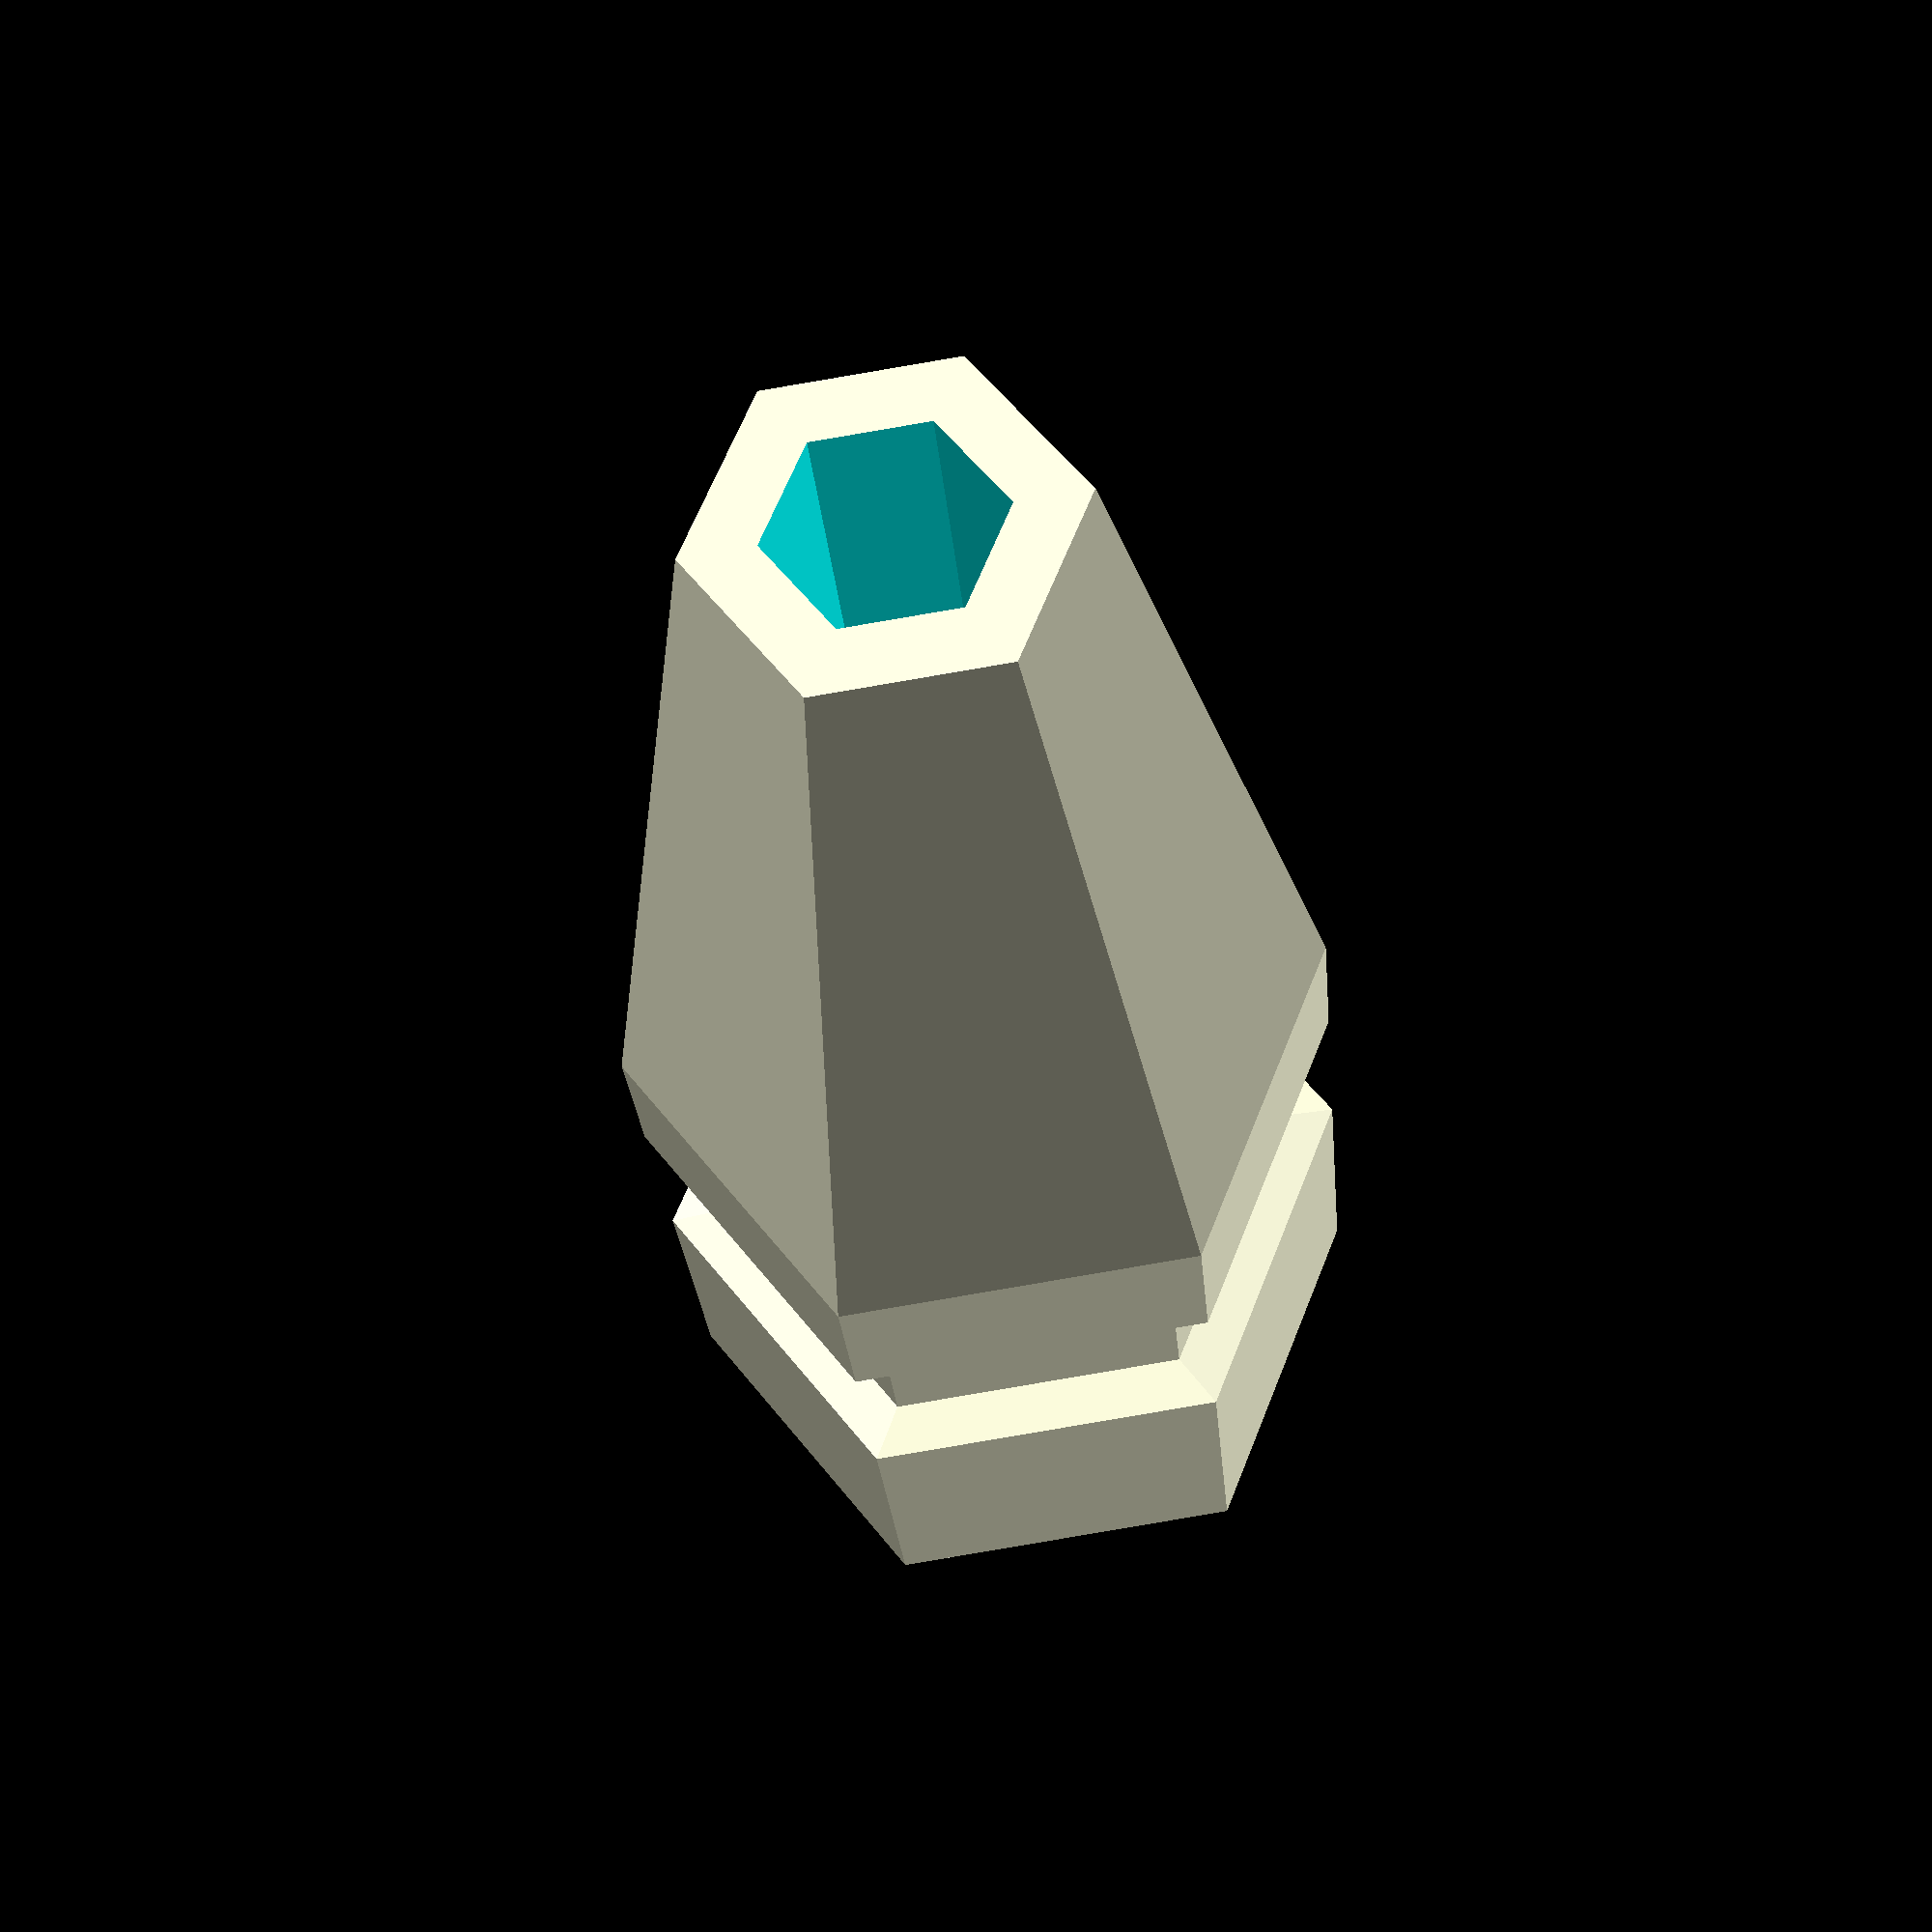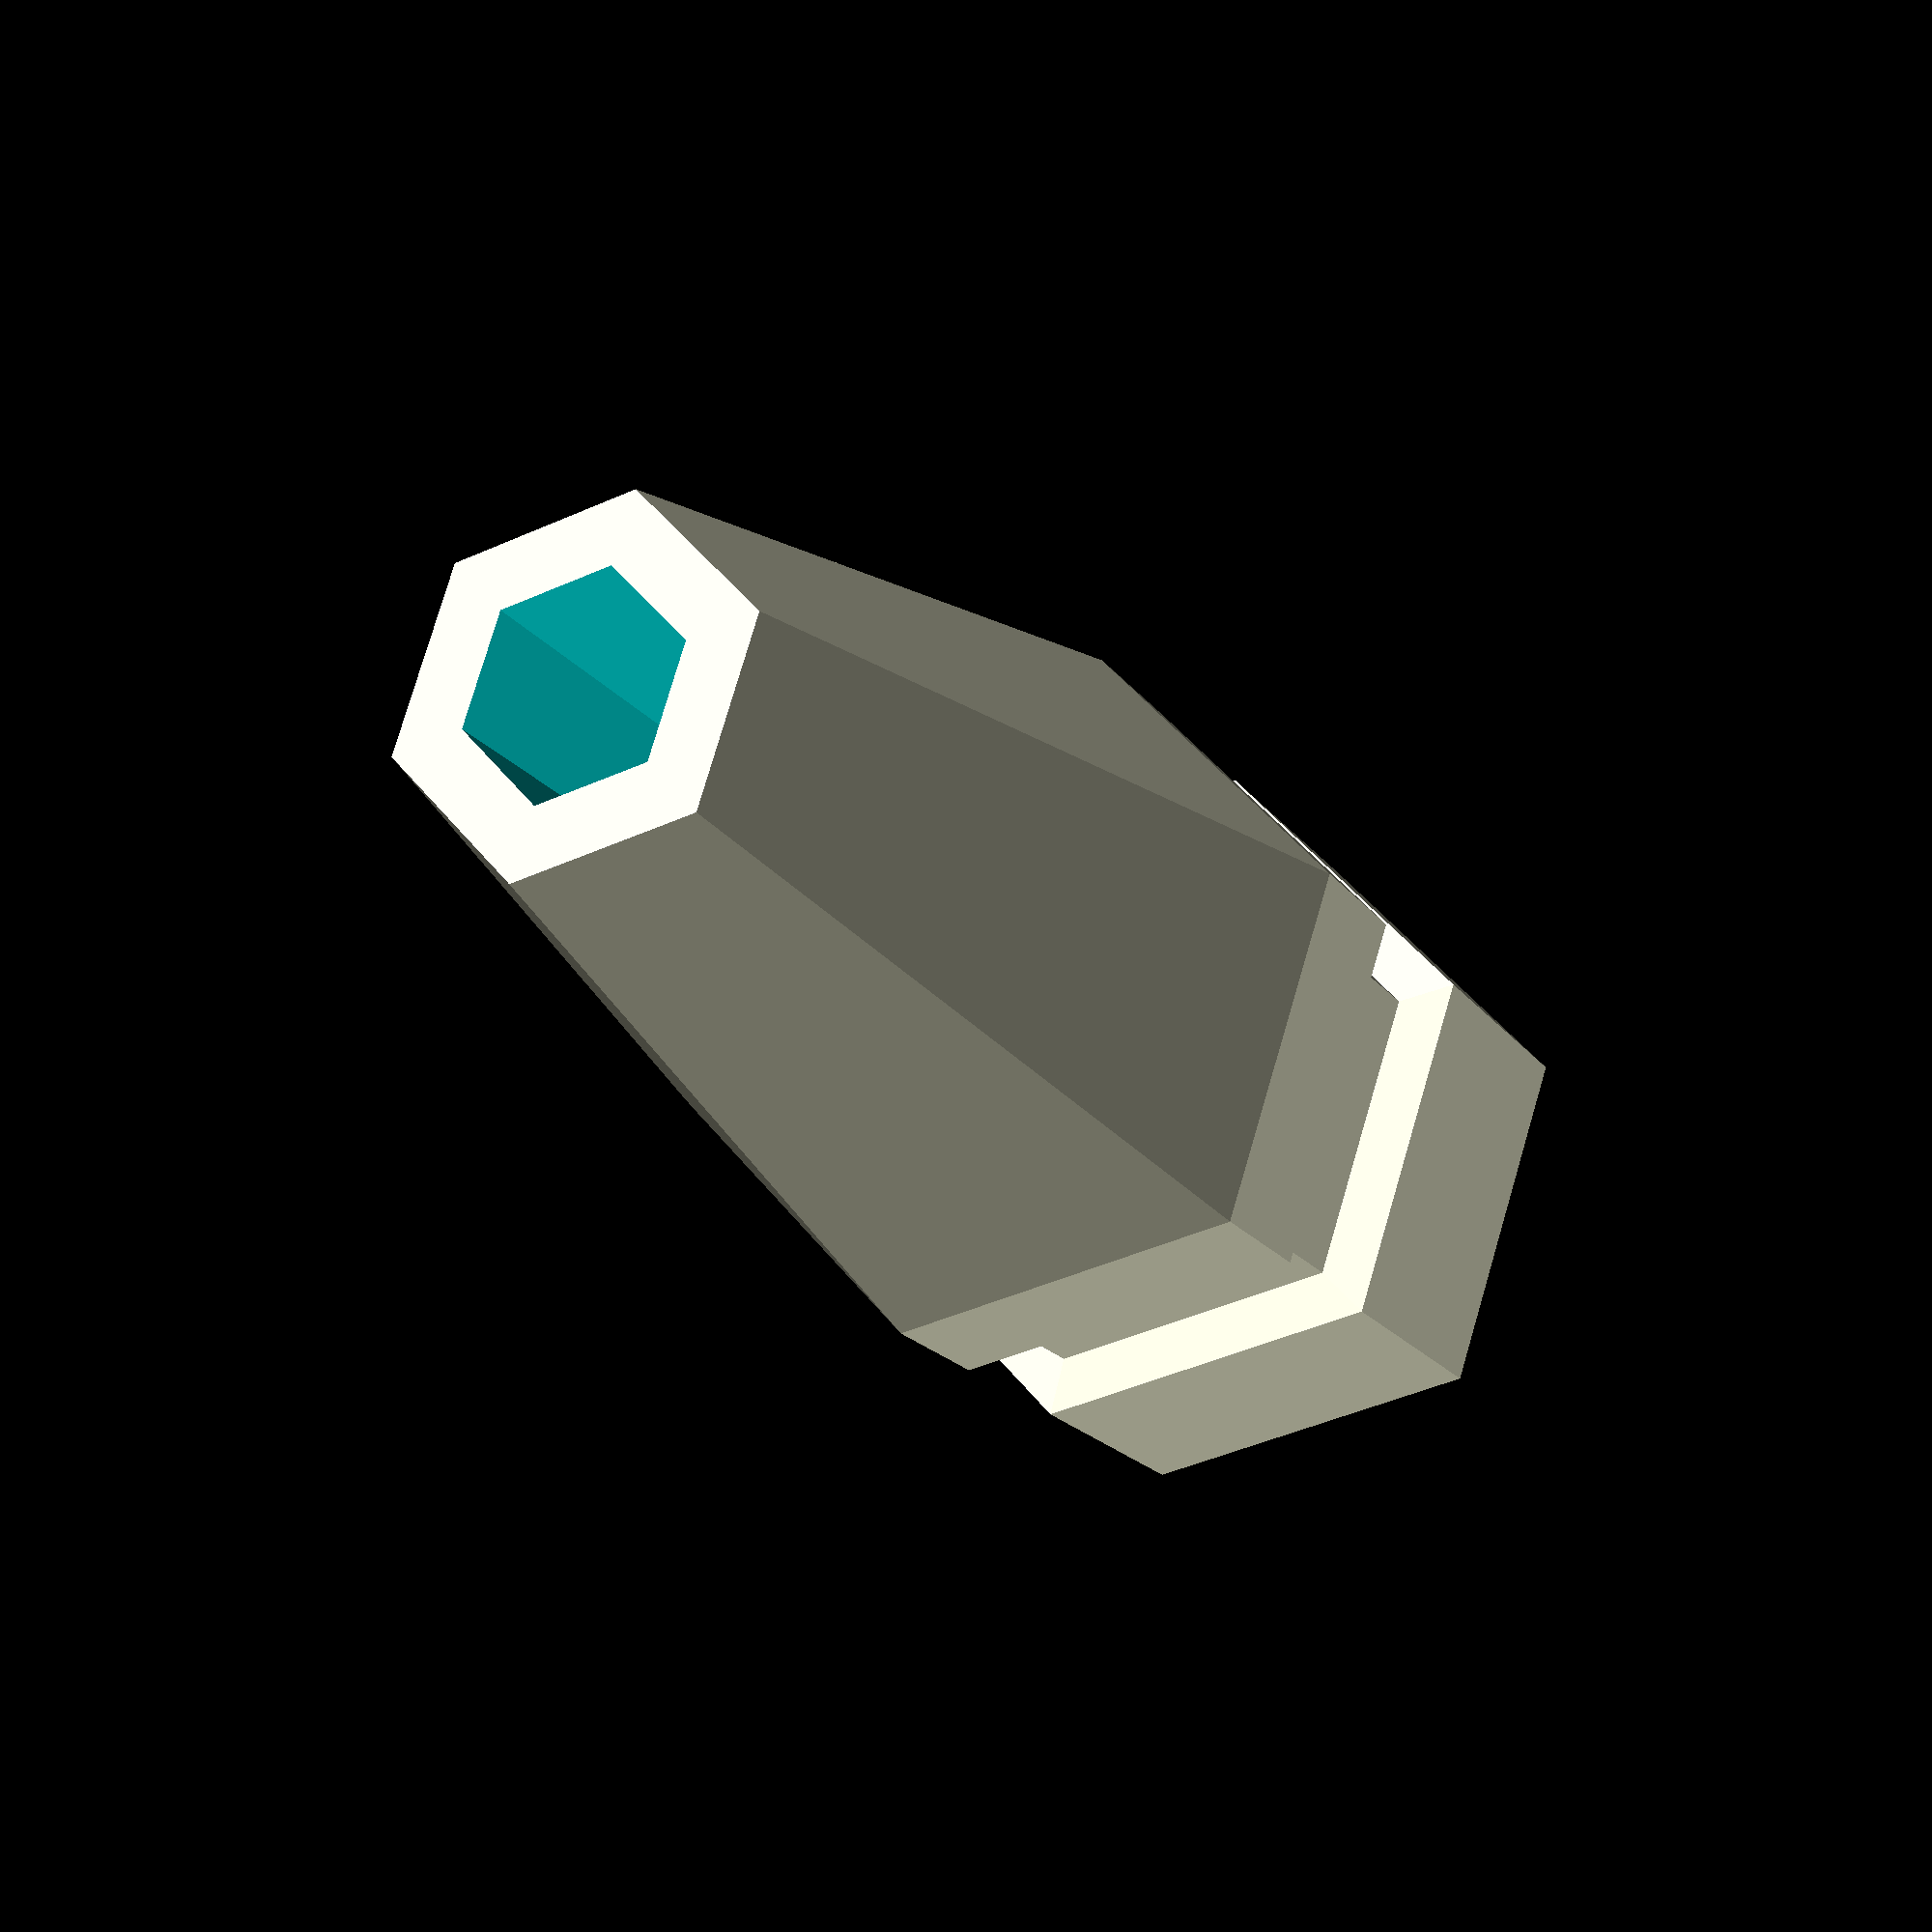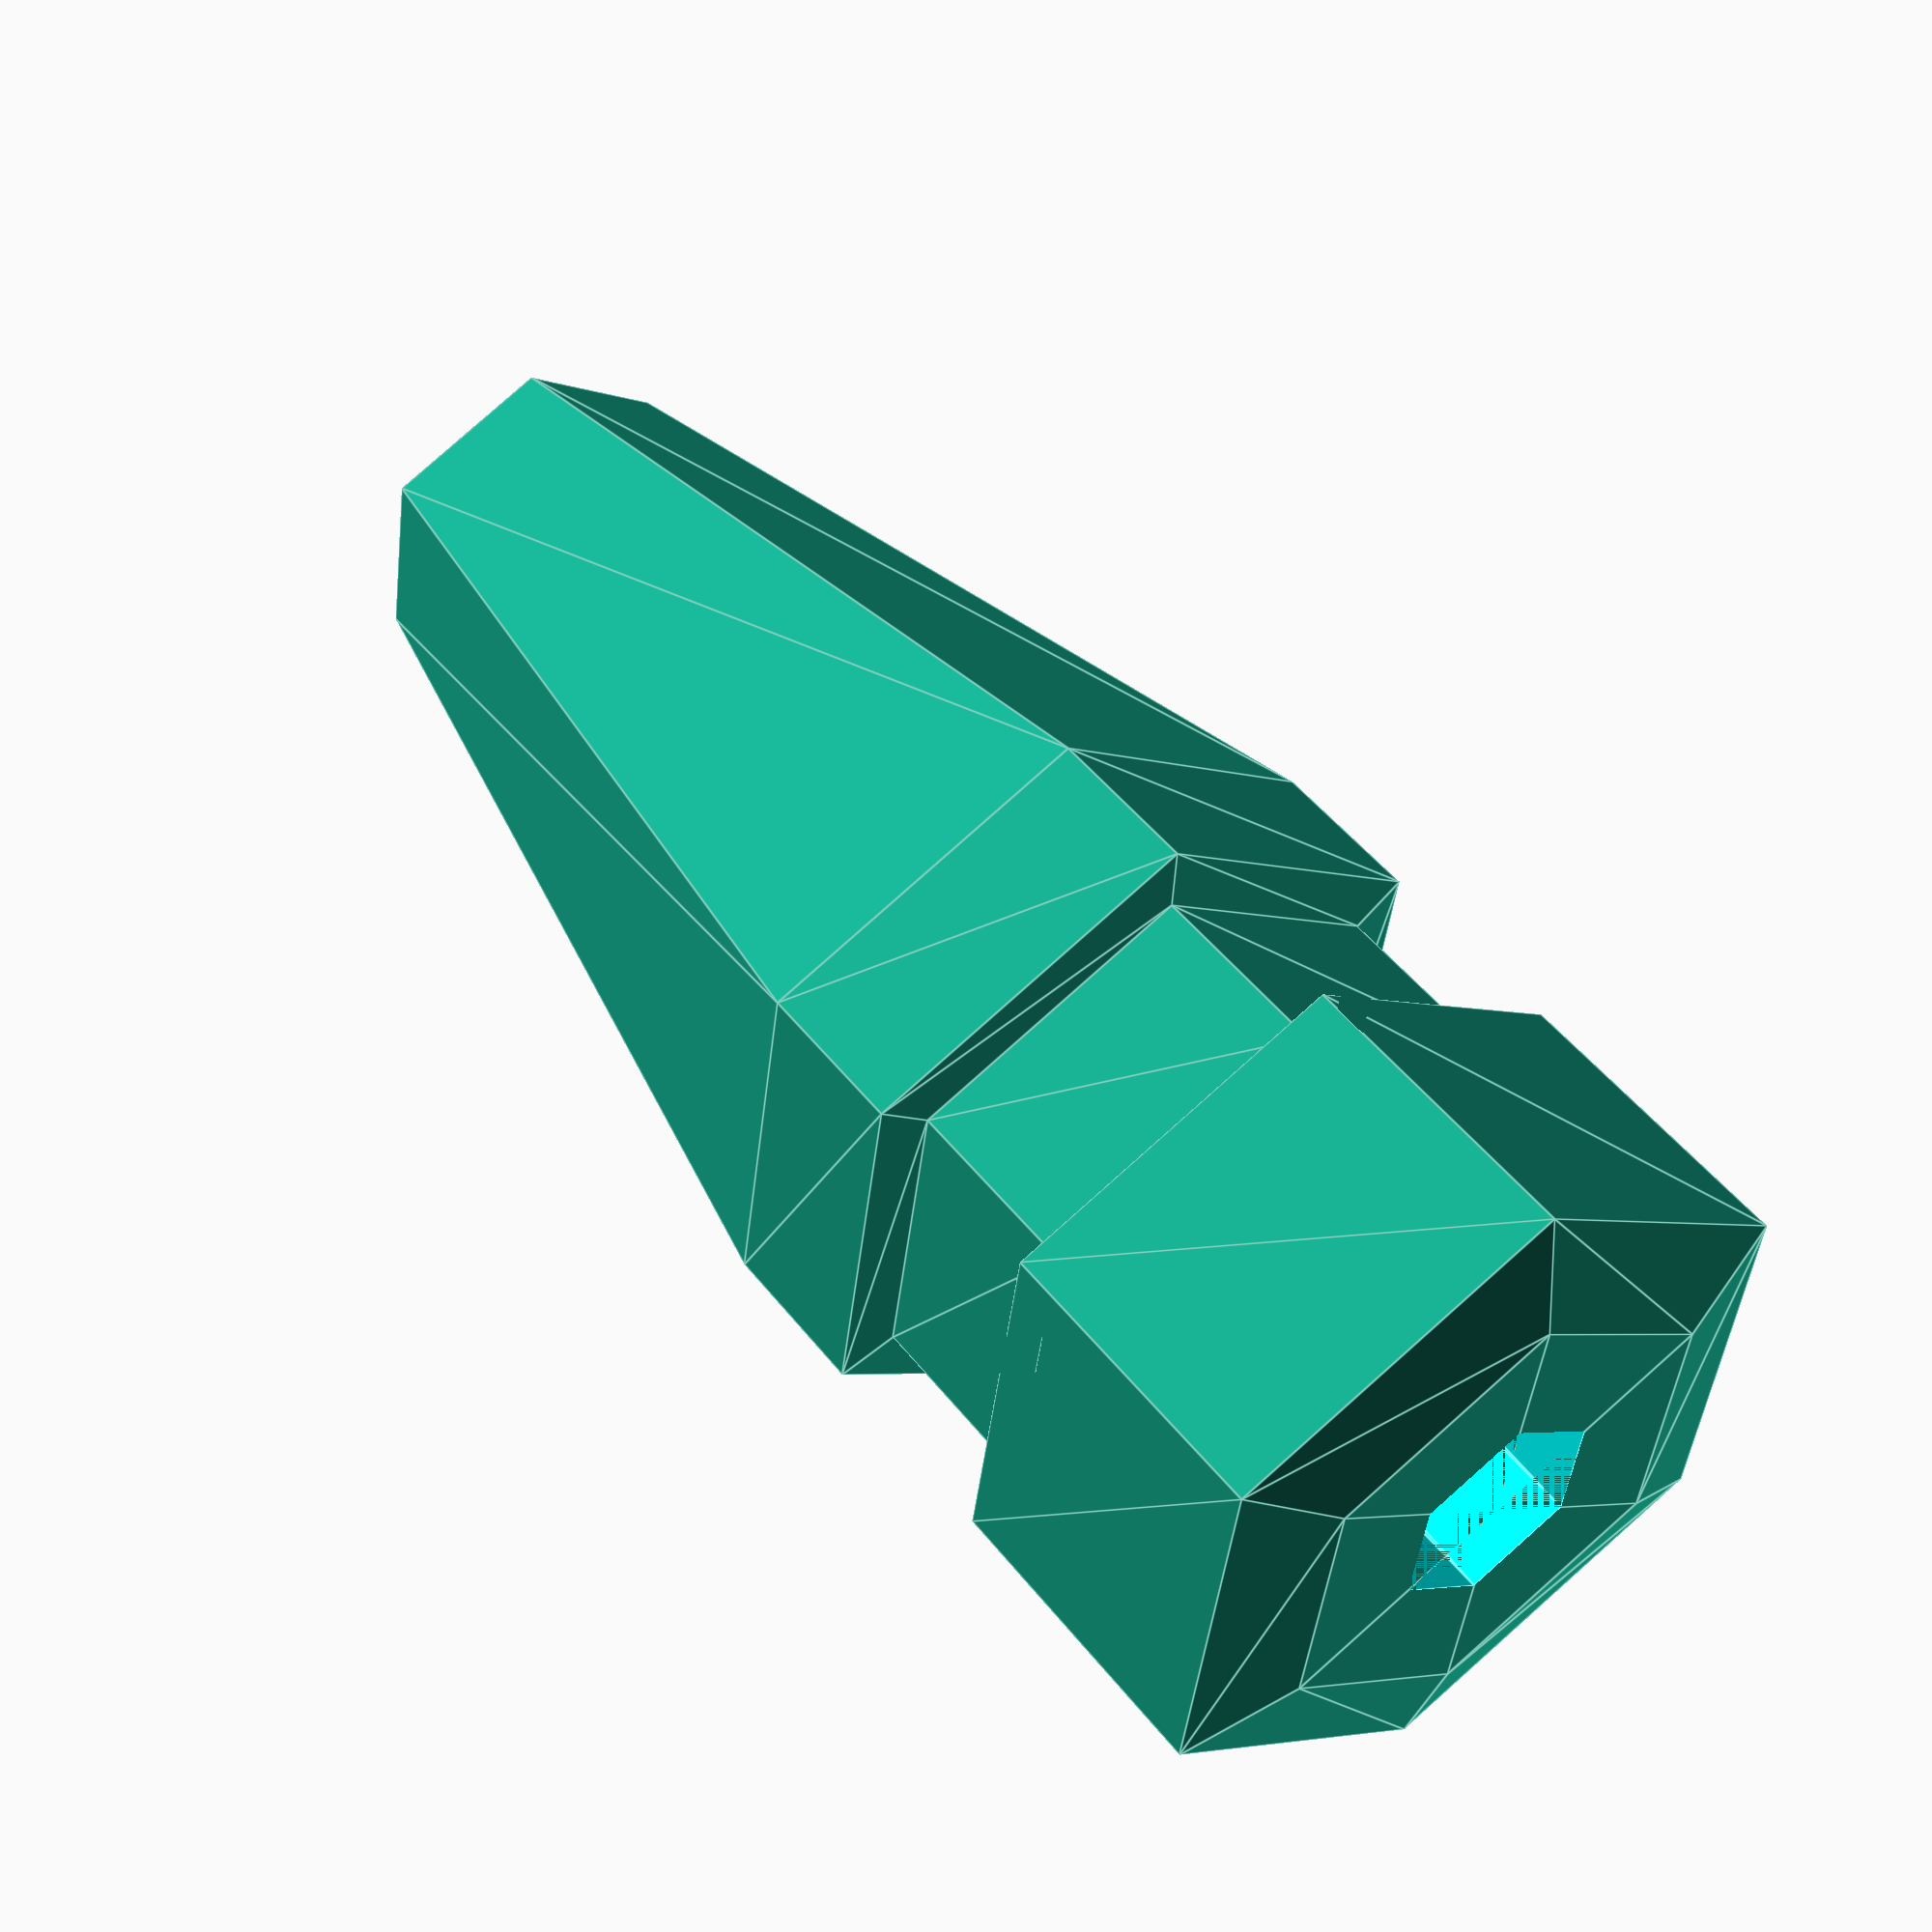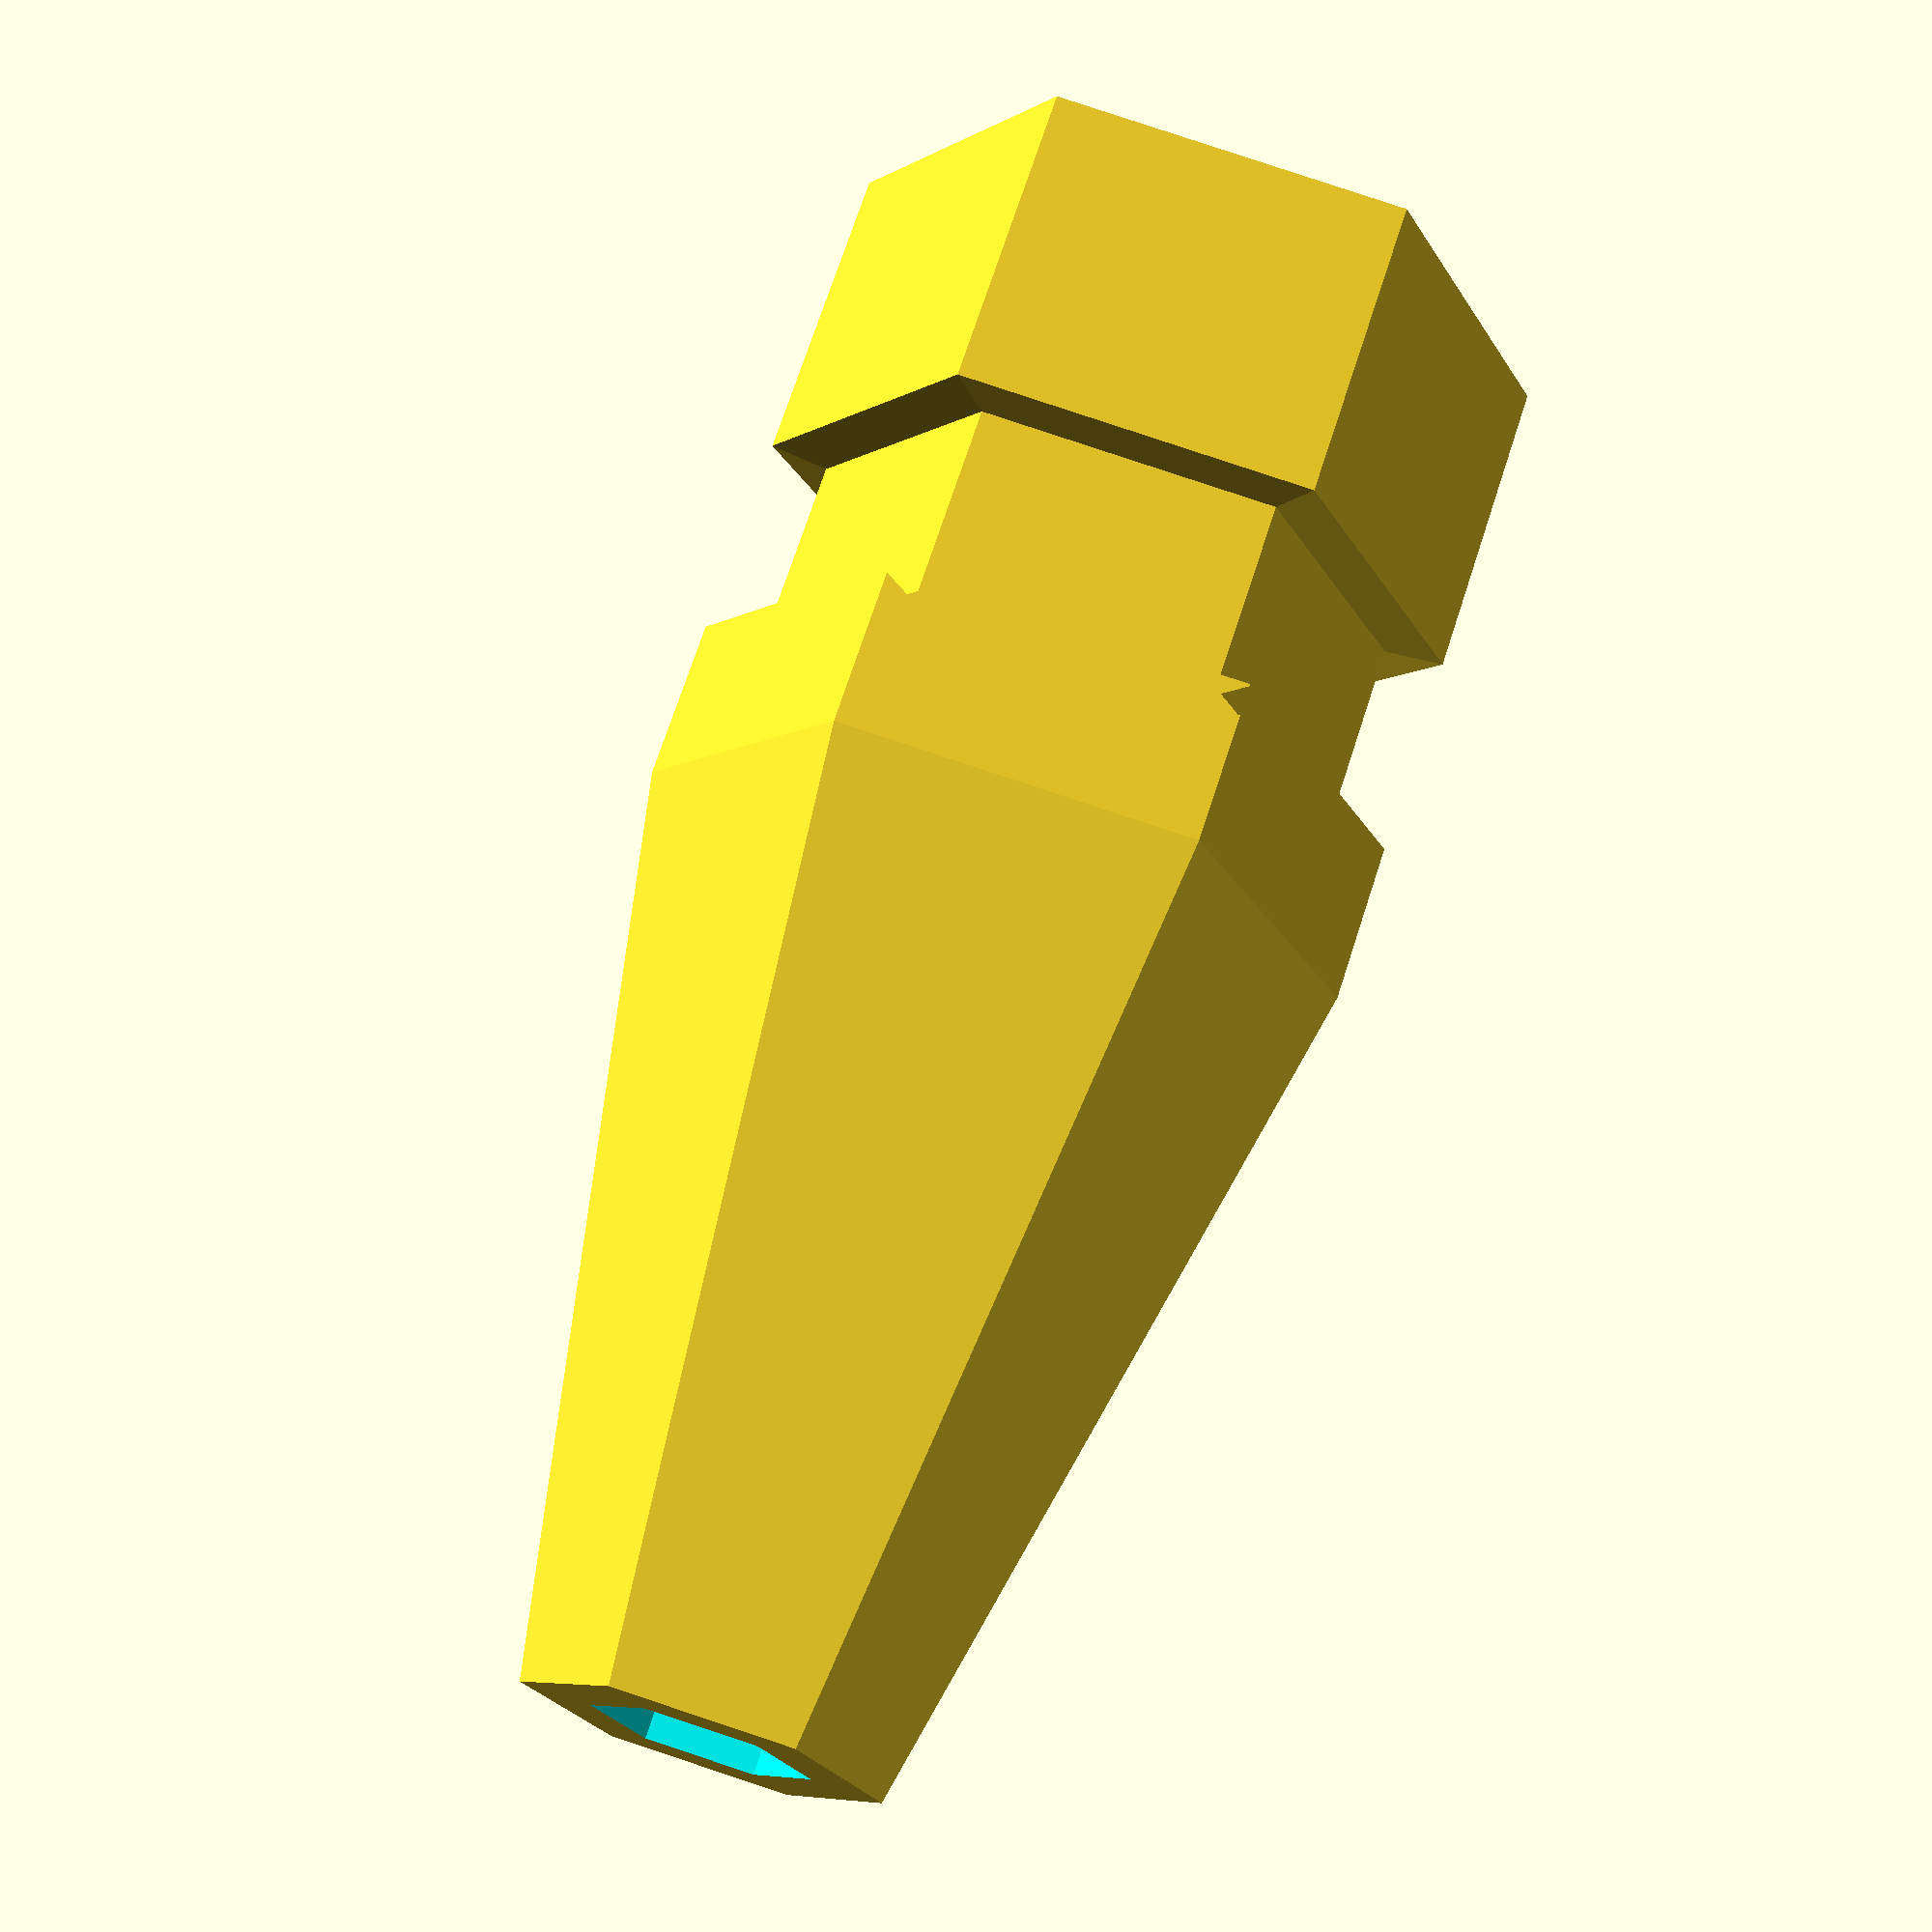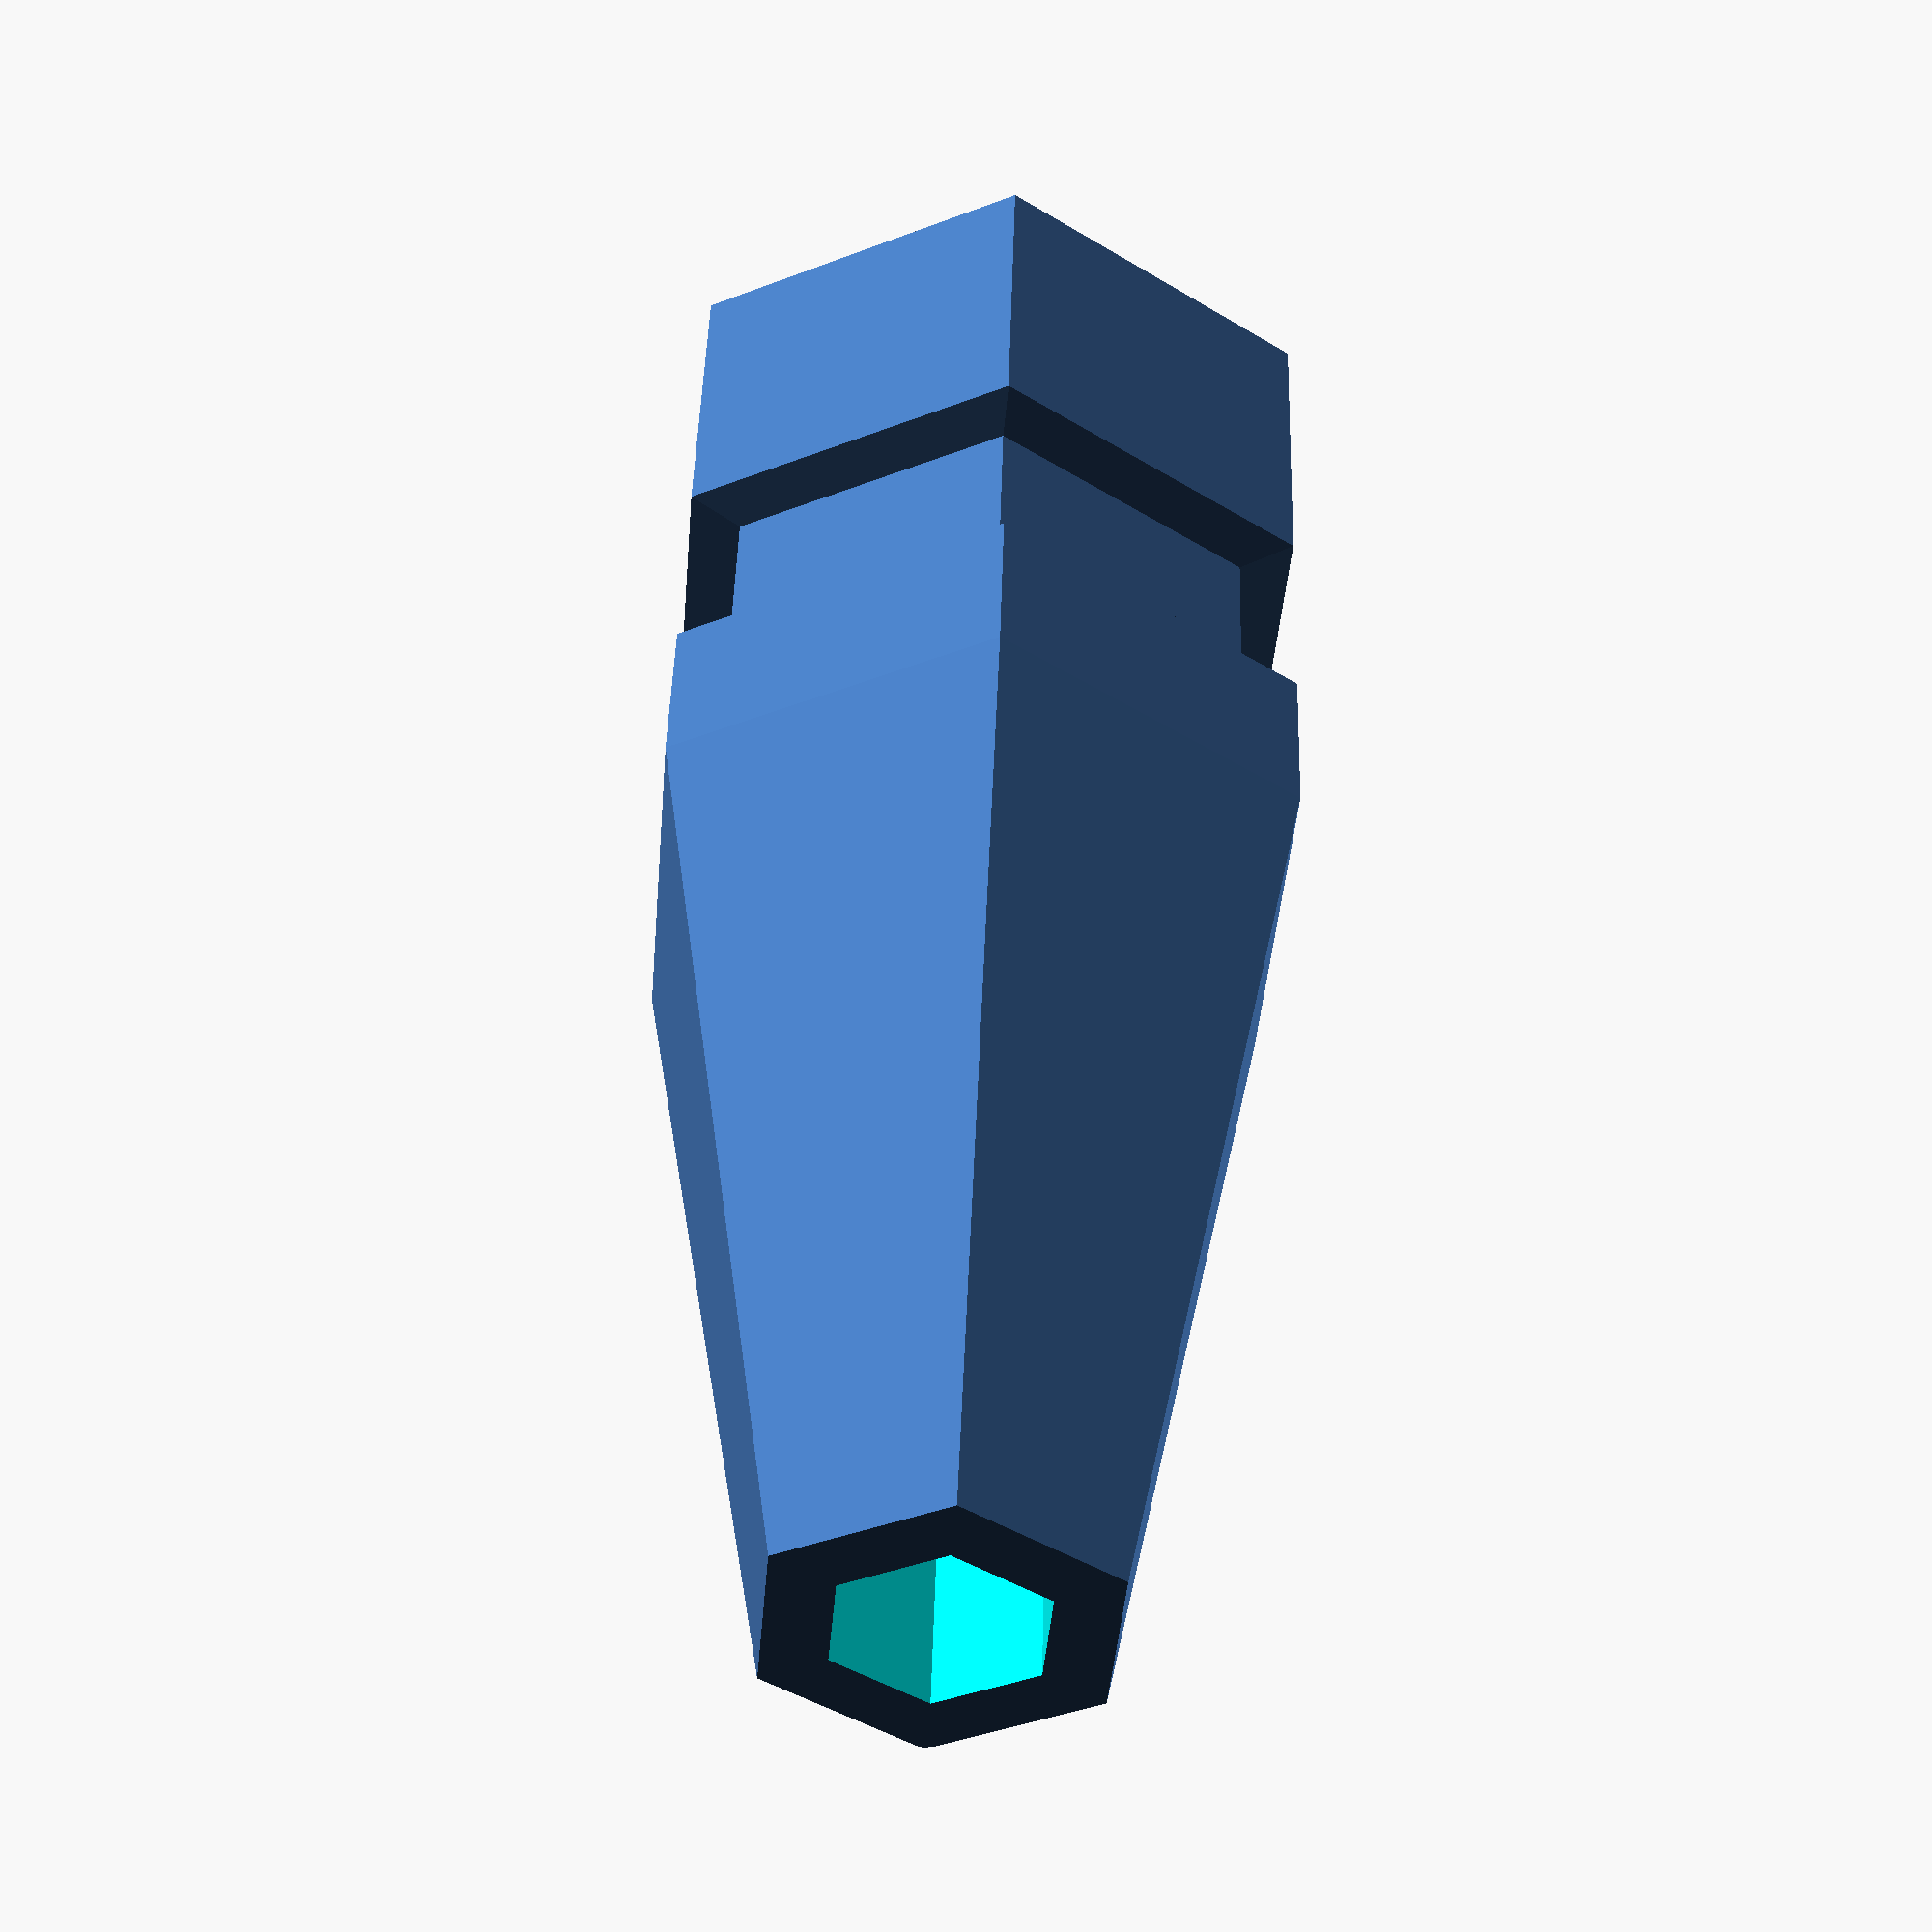
<openscad>
// Lights5b
// Ferrules for 3 mm fiber optic sideglows

//p1=[ [0,0], [0,4], [0.5,5], [5.75,5], [5.85,4], [9.15,4], [9.25,5], [12,5], [27,3], [27,0] ];
p1=[ [0,0], [0,4], [0.5,6], [5.75,6], [5.85,5], [9.15,5], [9.25,6], [12,6], [27,3], [27,0] ];

module Ferrule1(){

difference(){
    rotate([0,-90,0])
    rotate_extrude($fn=6){
        rotate([0,0,-90])
        polygon(points=p1);
    }    
    
    color("cyan")
    rotate([0,90,0])
//    cylinder(r1=2.0,r2=1.8, h=50,$fn=6);
    cylinder(r1=1.8,r2=1.85, h=50,$fn=6);
}

}

//---------------------------------------------
// make a solid body version, ie no cut for the fiber
module Ferrule2(){

//difference(){
rotate([0,-90,0])
rotate_extrude($fn=6){
    rotate([0,0,-90])
    polygon(points=p1);
}    

}

//--------------------------------------------------------
// make a solid body version, scale the polygon, use this for making
// cuts into the Rx
module Ferrule3(){

rotate([0,-90,0])
rotate_extrude($fn=6){
    rotate([0,0,-90])
    scale(1.02)
    polygon(points=p1);
}    

}
//--------------------------------------------------------
// make a solid body version, scale the polygon, use this for making
// cuts into the lids only
module Ferrule4(){
/*
intersection(){
rotate([0,-90,0])
rotate_extrude($fn=6){
    rotate([0,0,-90])
    scale(1.02)
    polygon(points=p1);
}    
translate([8,-20,-10]) linear_extrude(height=20) square(40);
}
*/
translate([9,0,0])
color("green") rotate([0,90,0])
cylinder(r=6.1,h=8,$fn=6);

}

//============================


Ferrule1();


//translate([0,0,-13]) Ferrule4();

/*
color("cyan")
translate([-1,0,0])
rotate([0,90,0])
cylinder(r=1.5,h=40,$fn=30);

color("orange")
translate([0,0,13])
Ferrule2();

color("red")
translate([0,0,2*13])
Ferrule3();

color("pink")
intersection(){
    translate([0,0,3*13])
    difference(){
        Ferrule3();
        Ferrule2();
    }
    translate([-35,0,0])
    linear_extrude(heigth=100)
    square(100,center=true);
}

*/



</openscad>
<views>
elev=267.6 azim=239.7 roll=80.4 proj=p view=wireframe
elev=46.0 azim=155.4 roll=296.9 proj=p view=wireframe
elev=277.2 azim=153.3 roll=48.5 proj=p view=edges
elev=27.1 azim=70.1 roll=204.9 proj=p view=wireframe
elev=226.3 azim=272.8 roll=124.8 proj=p view=wireframe
</views>
